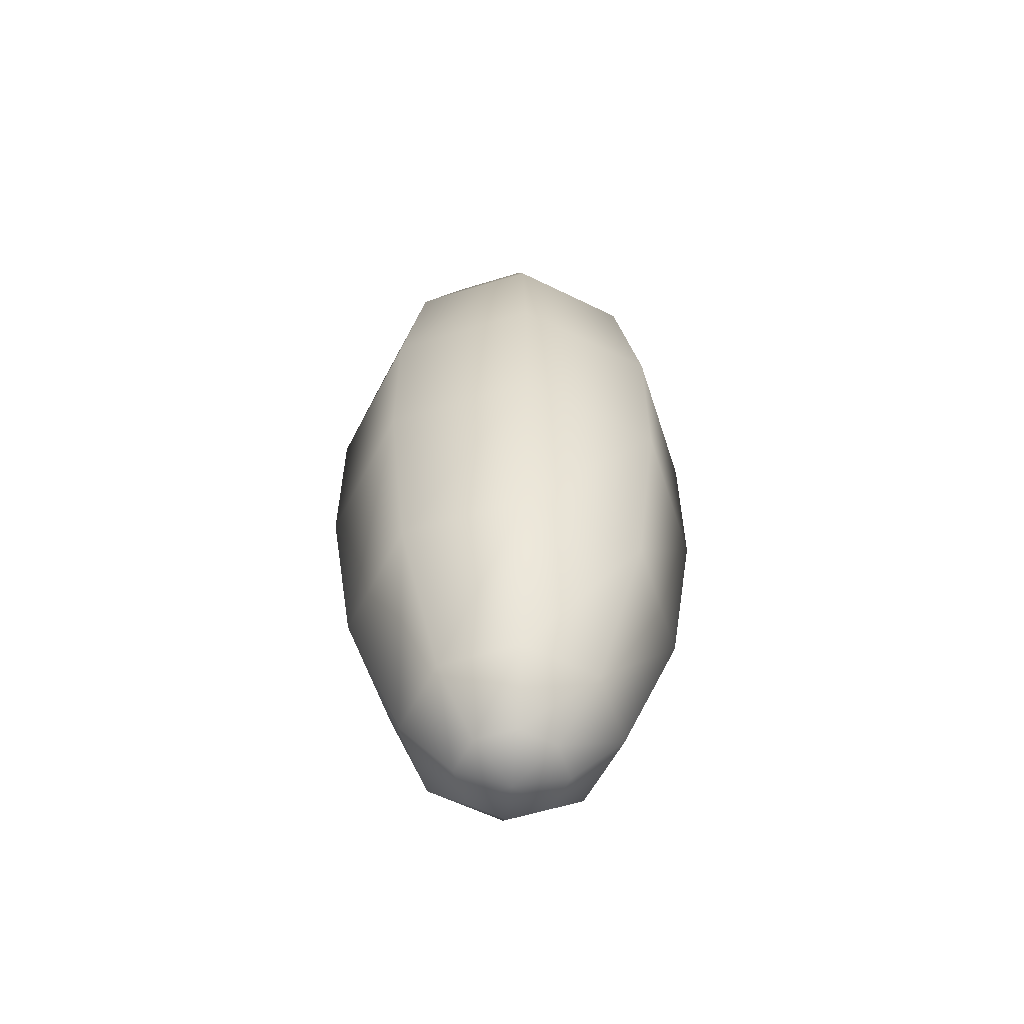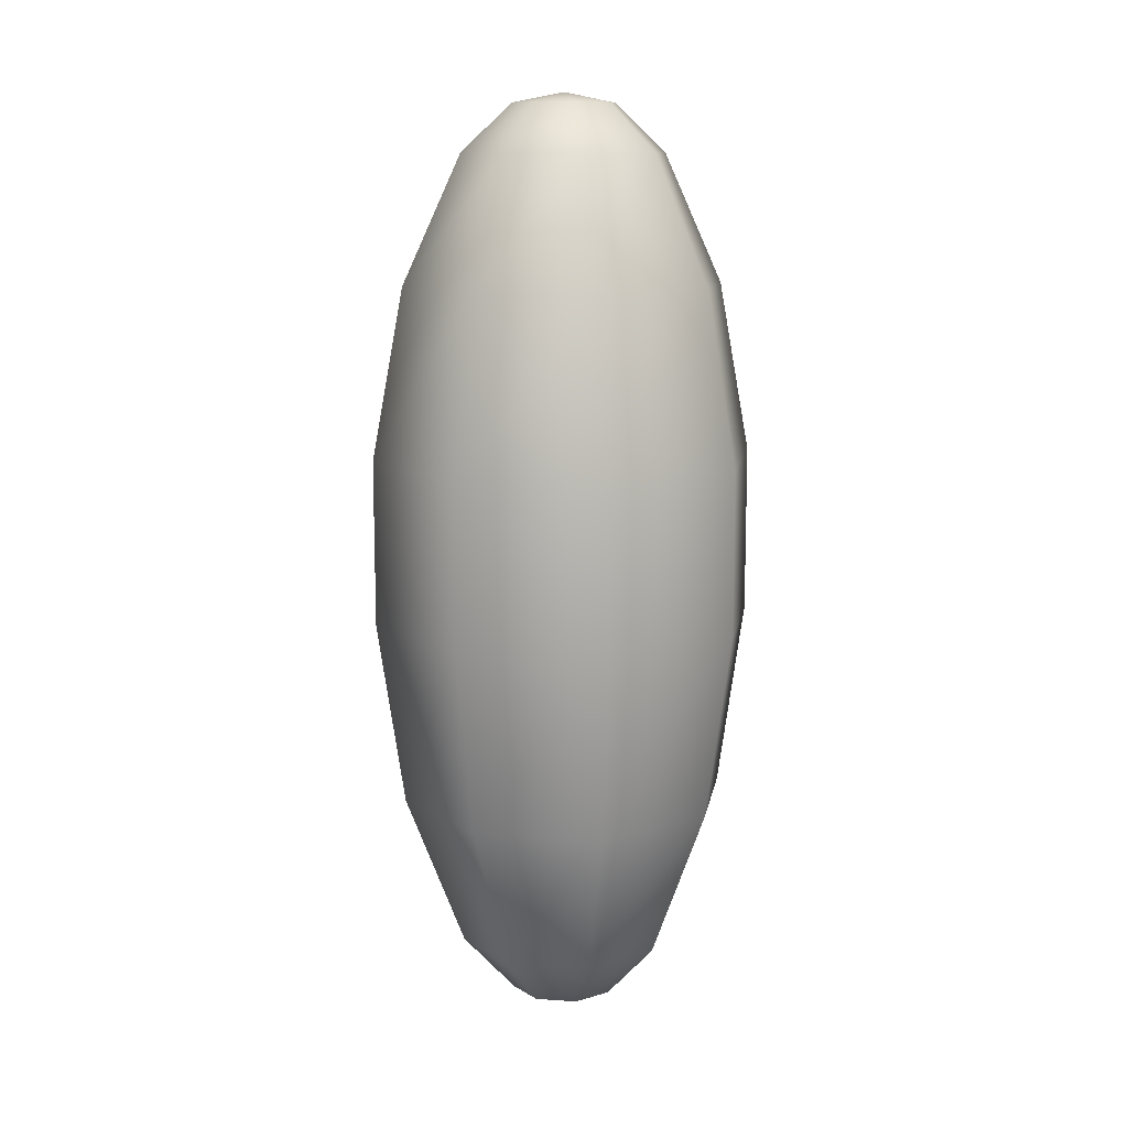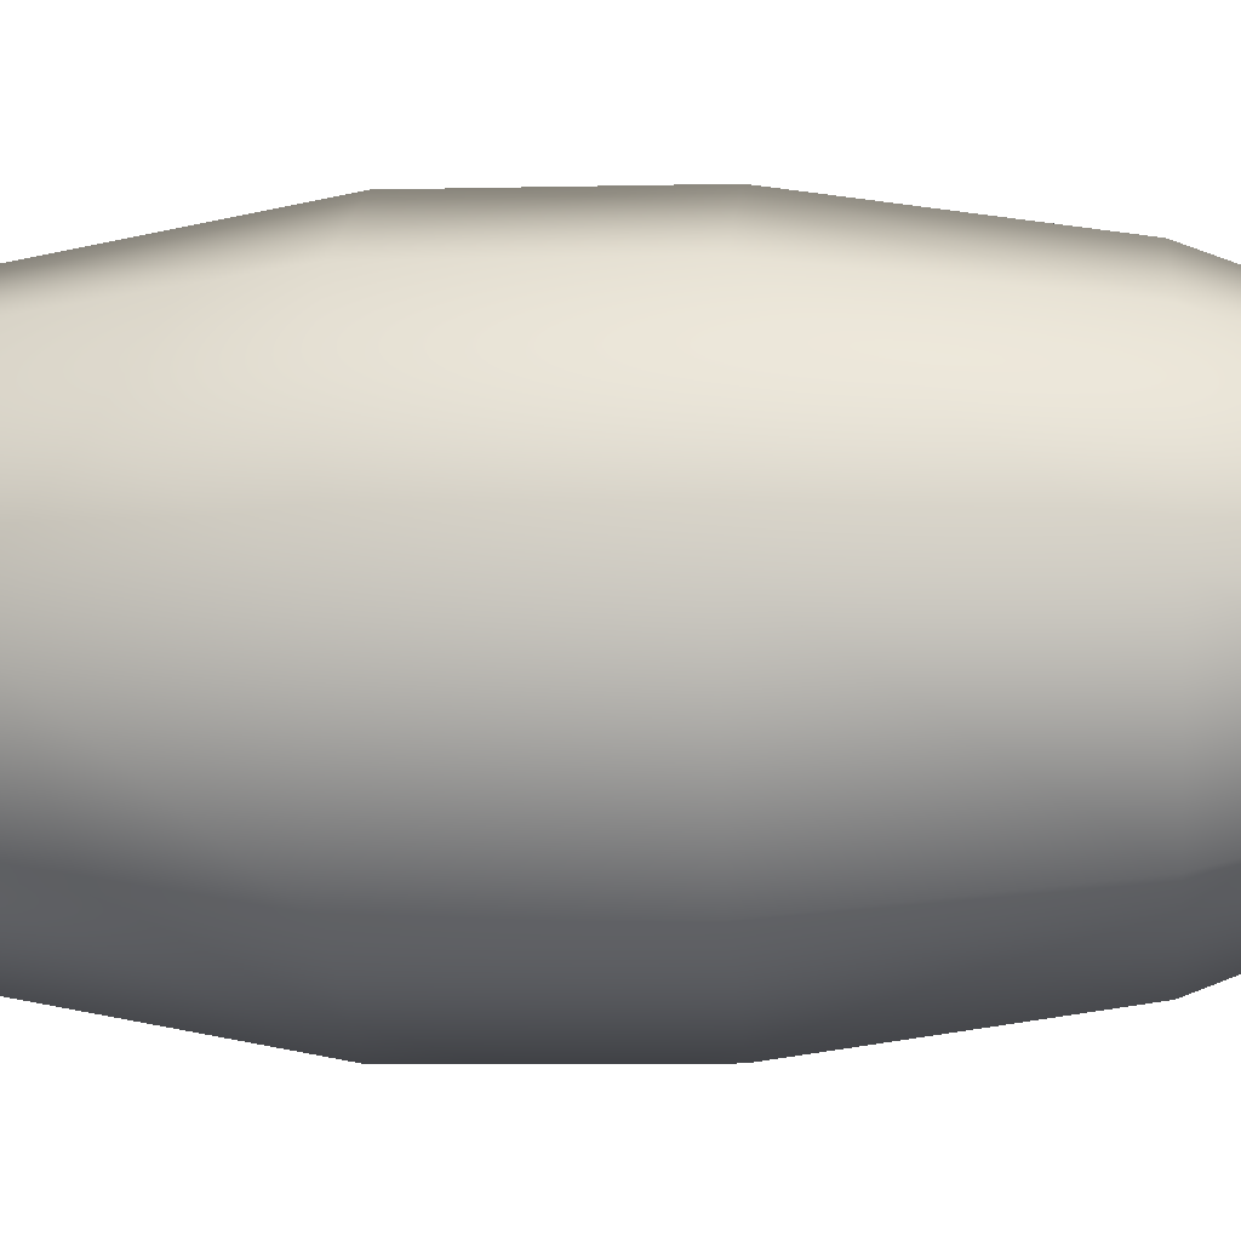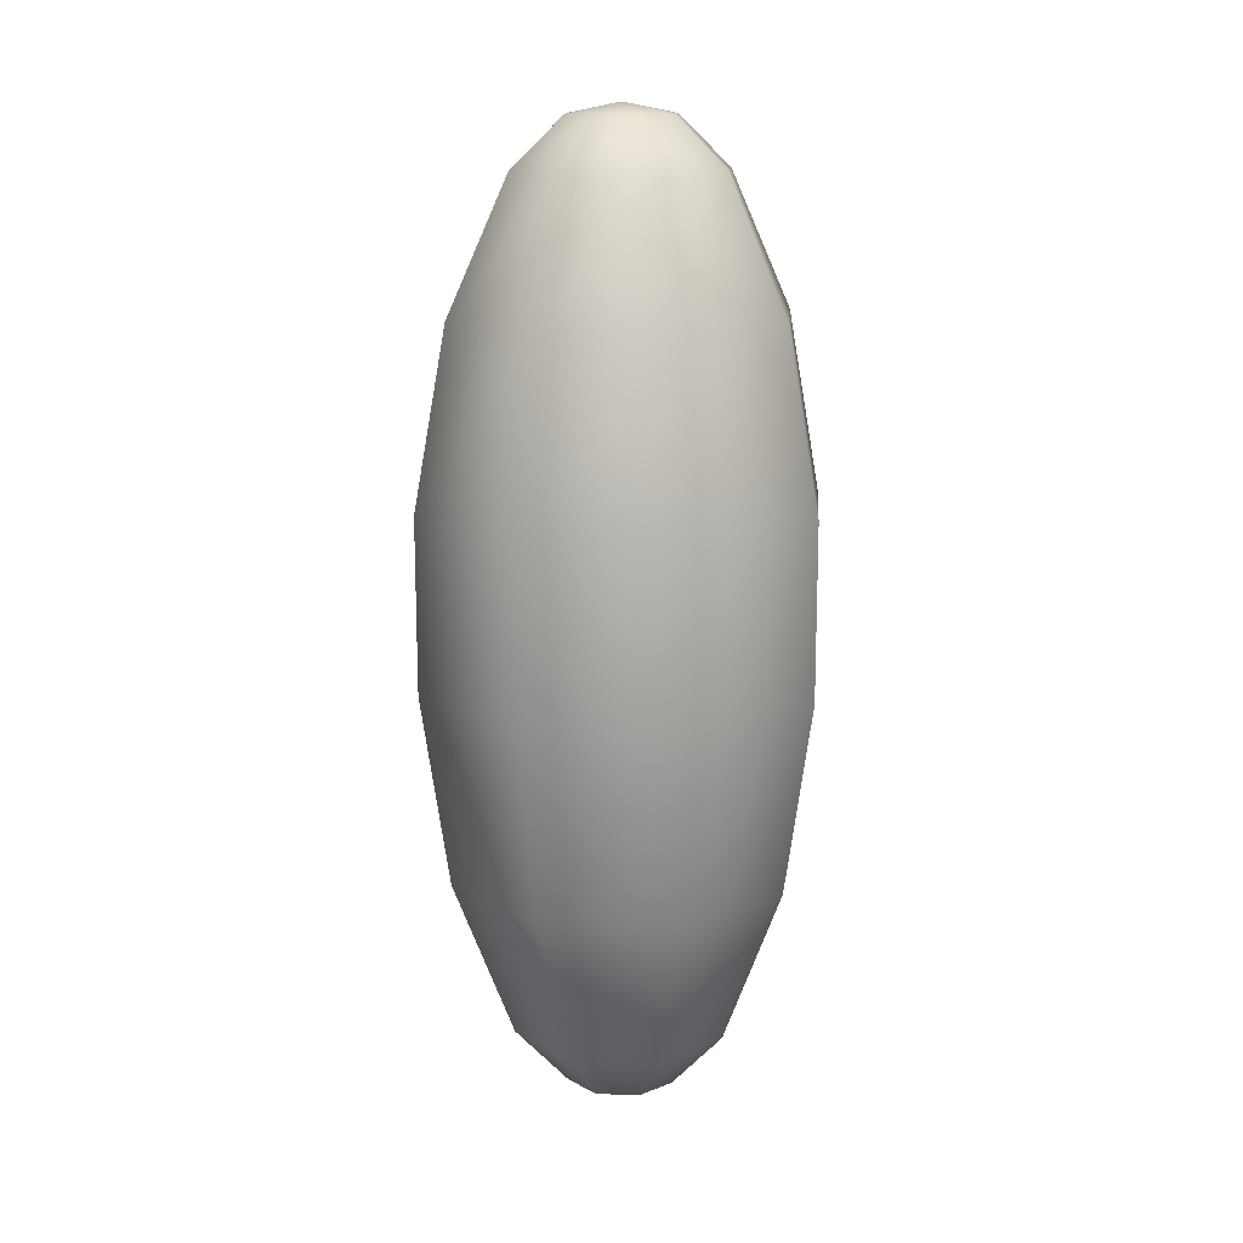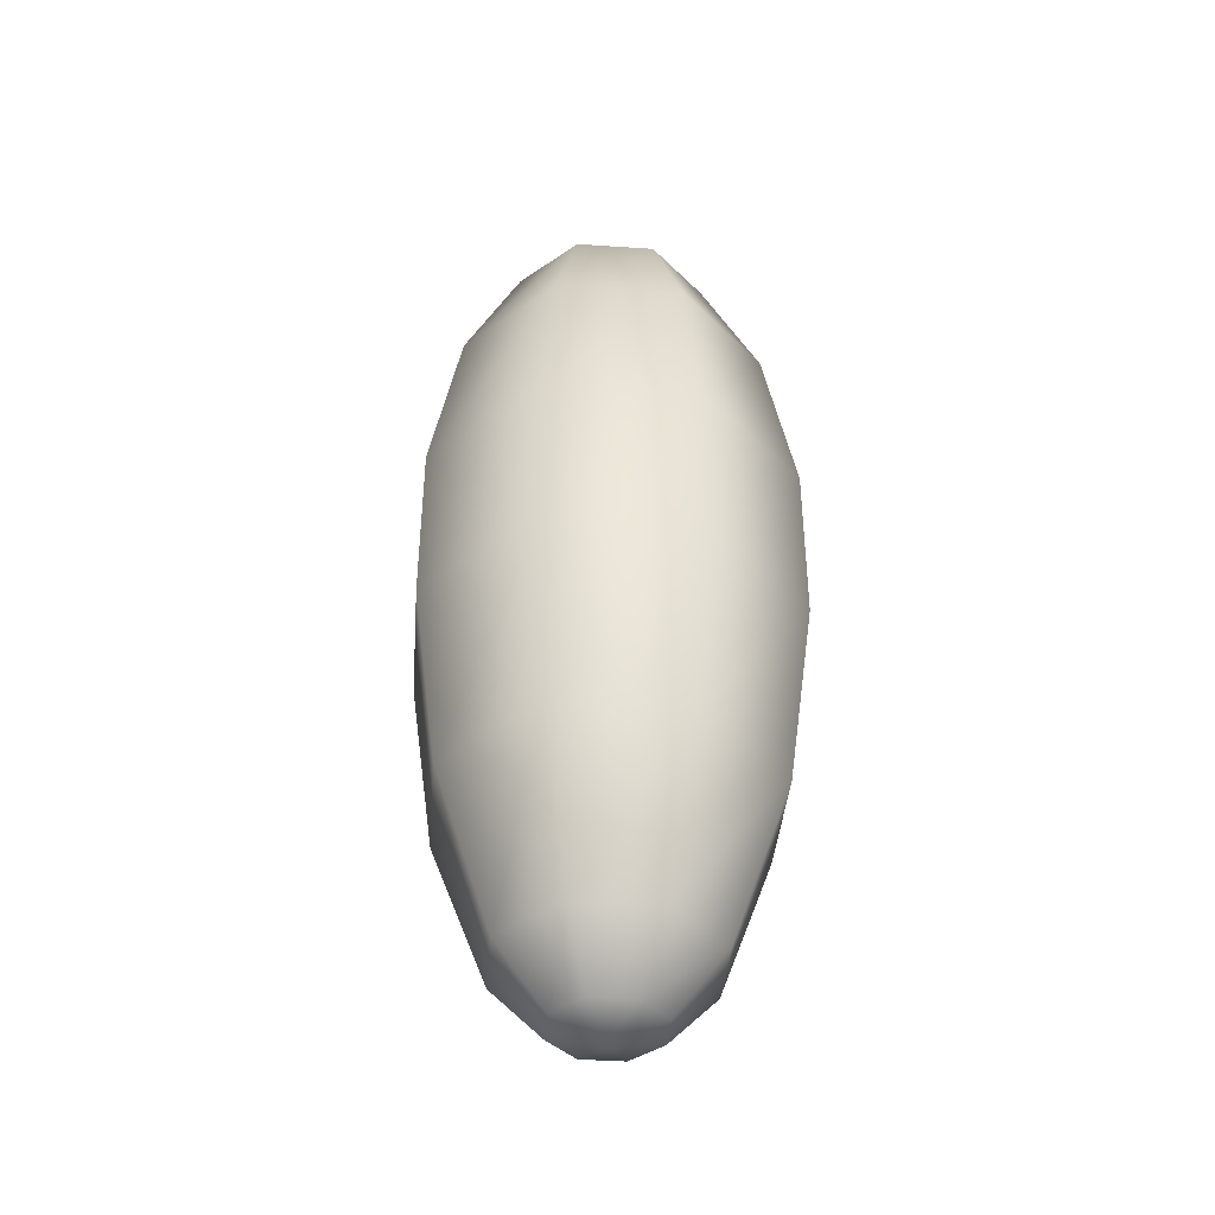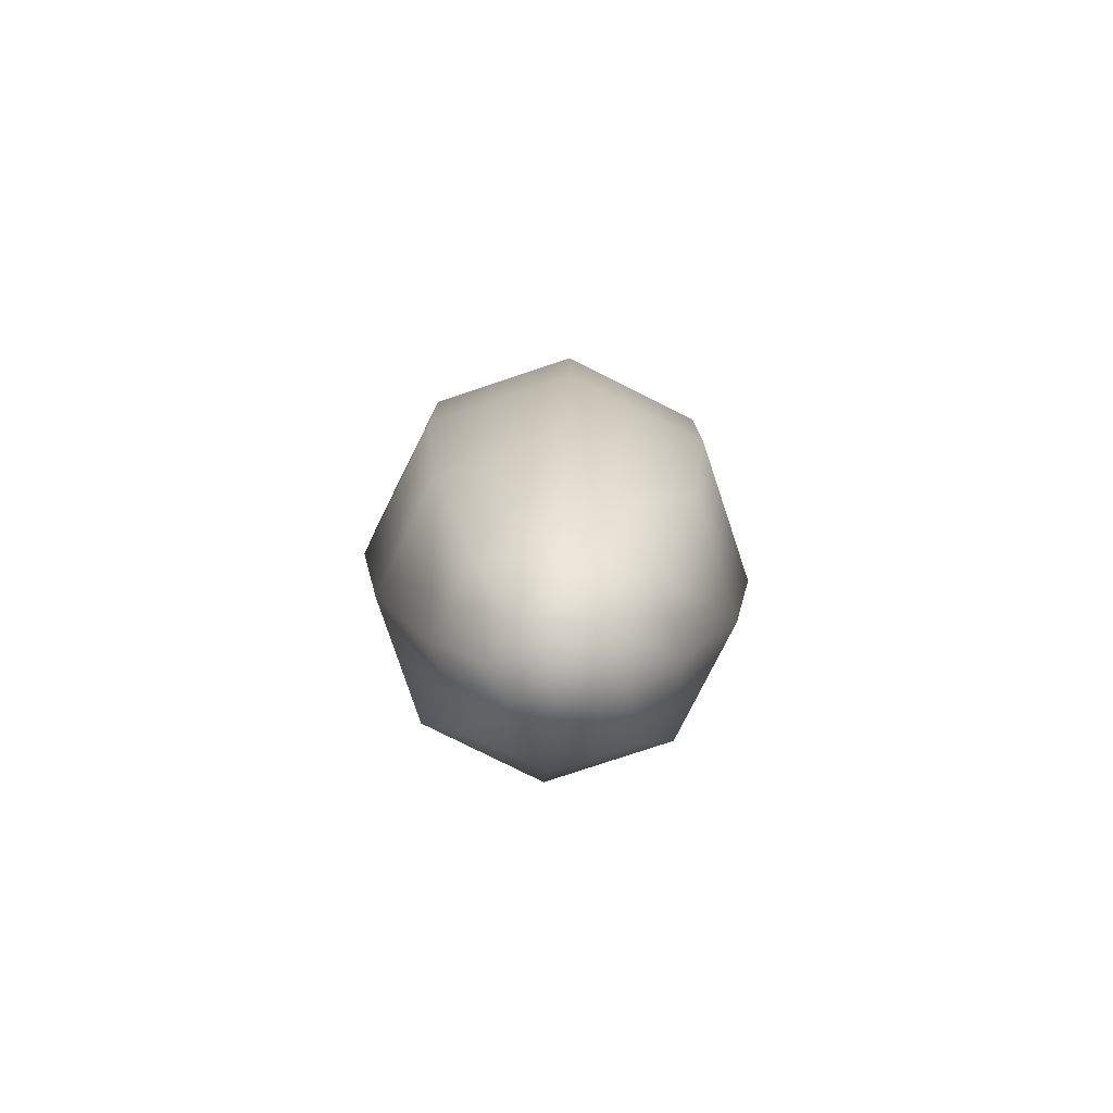
<metadata>
{"format":"obj","ext":"obj","renderer":"f3d","projection":"perspective","resolution":1024,"background":"white","views":[{"elev":-57.8,"azim":130.3,"up":"+Y"},{"elev":11.6,"azim":-103.0,"up":"+Y"},{"elev":-5.9,"azim":-85.1,"up":"+Z"},{"elev":14.5,"azim":26.9,"up":"+Y"},{"elev":-40.7,"azim":17.8,"up":"+Y"},{"elev":-78.4,"azim":-49.1,"up":"+Y"}]}
</metadata>
<code>
o trunk
v -0.003717 -0.04309 -0.0198
v 0.01343 -0.04309 -0.009898
v 0.01343 -0.04309 0.009901
v -0.003717 -0.04309 0.0198
v -0.02087 -0.04309 0.009901
v -0.02087 -0.04309 -0.009898
v -0.003717 0.5272 -0.0198
v 0.01343 0.5272 -0.009898
v 0.01343 0.5272 0.009901
v -0.003717 0.5272 0.0198
v -0.02087 0.5272 0.009901
v -0.02087 0.5272 -0.009898
v -0.003717 -0.04309 1e-06
v -0.003717 0.5272 1e-06
f 13 1 2
f 14 8 7
f 13 2 3
f 14 9 8
f 13 3 4
f 14 10 9
f 13 4 5
f 14 11 10
f 13 5 6
f 14 12 11
f 6 1 13
f 14 7 12
f 1 7 8
f 1 8 2
f 2 8 9
f 2 9 3
f 3 9 10
f 3 10 4
f 4 10 11
f 4 11 5
f 5 11 12
f 5 12 6
f 7 1 6
f 7 6 12
o Tree_A_TreeA
v -0.05686 1.693 -0.05681
v -0.1123 1.619 -0.1122
v -0.1764 1.422 -0.1764
v -0.2107 1.159 -0.2107
v -0.2106 0.9032 -0.2106
v -0.181 0.618 -0.1809
v -0.1163 0.3788 -0.1162
v -0.05915 0.2901 -0.0591
v -5.1e-05 0.2901 -0.08358
v -5.1e-05 0.3788 -0.1644
v -5.2e-05 0.618 -0.2558
v -5.2e-05 0.9032 -0.2978
v -5.2e-05 1.159 -0.298
v -5.2e-05 1.422 -0.2494
v -5.2e-05 1.619 -0.1587
v -5.2e-05 1.693 -0.08034
v 0.05675 1.693 -0.05681
v 0.1122 1.619 -0.1122
v 0.1763 1.422 -0.1764
v 0.2106 1.159 -0.2107
v 0.2105 0.9032 -0.2106
v 0.1809 0.618 -0.1809
v 0.1162 0.3788 -0.1162
v 0.05905 0.2901 -0.0591
v 0.08353 0.2901 2e-06
v 0.1643 0.3788 2e-06
v 0.2558 0.618 2e-06
v 0.2977 0.9032 2e-06
v 0.2979 1.159 2e-06
v 0.2494 1.422 2e-06
v 0.1587 1.619 2e-06
v 0.08028 1.693 1e-06
v 0.05675 1.693 0.05681
v 0.1122 1.619 0.1122
v 0.1763 1.422 0.1764
v 0.2106 1.159 0.2107
v 0.2105 0.9032 0.2106
v 0.1809 0.618 0.1809
v 0.1162 0.3788 0.1162
v 0.05905 0.2901 0.0591
v -0.000125 0.2652 -7.1e-05
v -5.2e-05 1.709 1e-06
v -5.3e-05 0.2901 0.08358
v -5.3e-05 0.3788 0.1644
v -5.3e-05 0.618 0.2559
v -5.2e-05 0.9032 0.2978
v -5.2e-05 1.159 0.298
v -5.2e-05 1.422 0.2494
v -5.2e-05 1.619 0.1587
v -5.2e-05 1.693 0.08034
v -0.05686 1.693 0.05681
v -0.1123 1.619 0.1122
v -0.1764 1.422 0.1764
v -0.2107 1.159 0.2107
v -0.2106 0.9032 0.2106
v -0.181 0.618 0.1809
v -0.1163 0.3788 0.1162
v -0.05915 0.2901 0.0591
v -0.08363 0.2901 1e-06
v -0.1644 0.3788 1e-06
v -0.2559 0.618 1e-06
v -0.2978 0.9032 1e-06
v -0.298 1.159 1e-06
v -0.2495 1.422 1e-06
v -0.1588 1.619 1e-06
v -0.08039 1.693 1e-06
f 56 15 80
f 80 15 16
f 80 16 79
f 79 16 17
f 79 17 78
f 78 17 18
f 78 18 77
f 77 18 19
f 77 19 76
f 76 19 20
f 76 20 75
f 75 20 21
f 75 21 74
f 74 21 22
f 74 22 73
f 73 22 55
f 22 23 55
f 21 24 23
f 21 23 22
f 20 25 24
f 20 24 21
f 19 26 25
f 19 25 20
f 18 27 26
f 18 26 19
f 17 28 27
f 17 27 18
f 16 29 28
f 16 28 17
f 15 30 29
f 15 29 16
f 15 56 30
f 30 56 31
f 30 31 32
f 30 32 29
f 29 32 33
f 29 33 28
f 28 33 34
f 28 34 27
f 27 34 35
f 27 35 26
f 26 35 36
f 26 36 25
f 25 36 37
f 25 37 24
f 24 37 38
f 24 38 23
f 23 38 55
f 38 39 55
f 37 40 39
f 37 39 38
f 36 41 40
f 36 40 37
f 35 42 41
f 35 41 36
f 34 43 42
f 34 42 35
f 33 44 43
f 33 43 34
f 32 45 44
f 32 44 33
f 31 46 45
f 31 45 32
f 31 56 46
f 46 56 47
f 46 47 48
f 46 48 45
f 45 48 49
f 45 49 44
f 44 49 50
f 44 50 43
f 43 50 51
f 43 51 42
f 42 51 52
f 42 52 41
f 41 52 53
f 41 53 40
f 40 53 54
f 40 54 39
f 39 54 55
f 54 57 55
f 53 58 57
f 53 57 54
f 52 59 58
f 52 58 53
f 51 60 59
f 51 59 52
f 50 61 60
f 50 60 51
f 49 62 61
f 49 61 50
f 48 63 62
f 48 62 49
f 47 64 63
f 47 63 48
f 47 56 64
f 64 56 65
f 64 65 66
f 64 66 63
f 63 66 67
f 63 67 62
f 62 67 68
f 62 68 61
f 61 68 69
f 61 69 60
f 60 69 70
f 60 70 59
f 59 70 71
f 59 71 58
f 58 71 72
f 58 72 57
f 57 72 55
f 72 73 55
f 71 74 73
f 71 73 72
f 70 75 74
f 70 74 71
f 69 76 75
f 69 75 70
f 68 77 76
f 68 76 69
f 67 78 77
f 67 77 68
f 66 79 78
f 66 78 67
f 65 80 79
f 65 79 66
f 65 56 80

</code>
